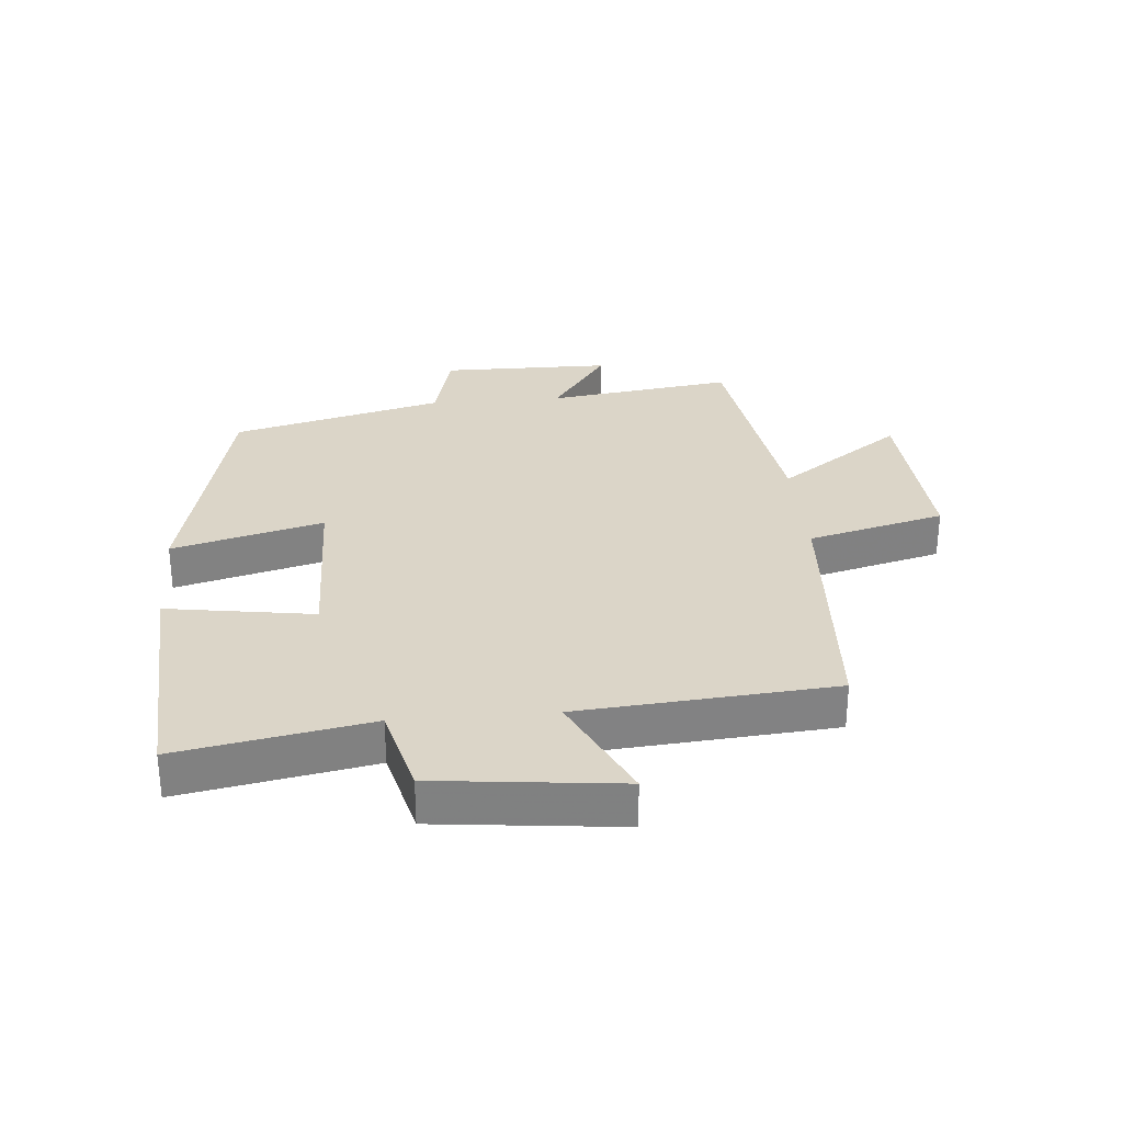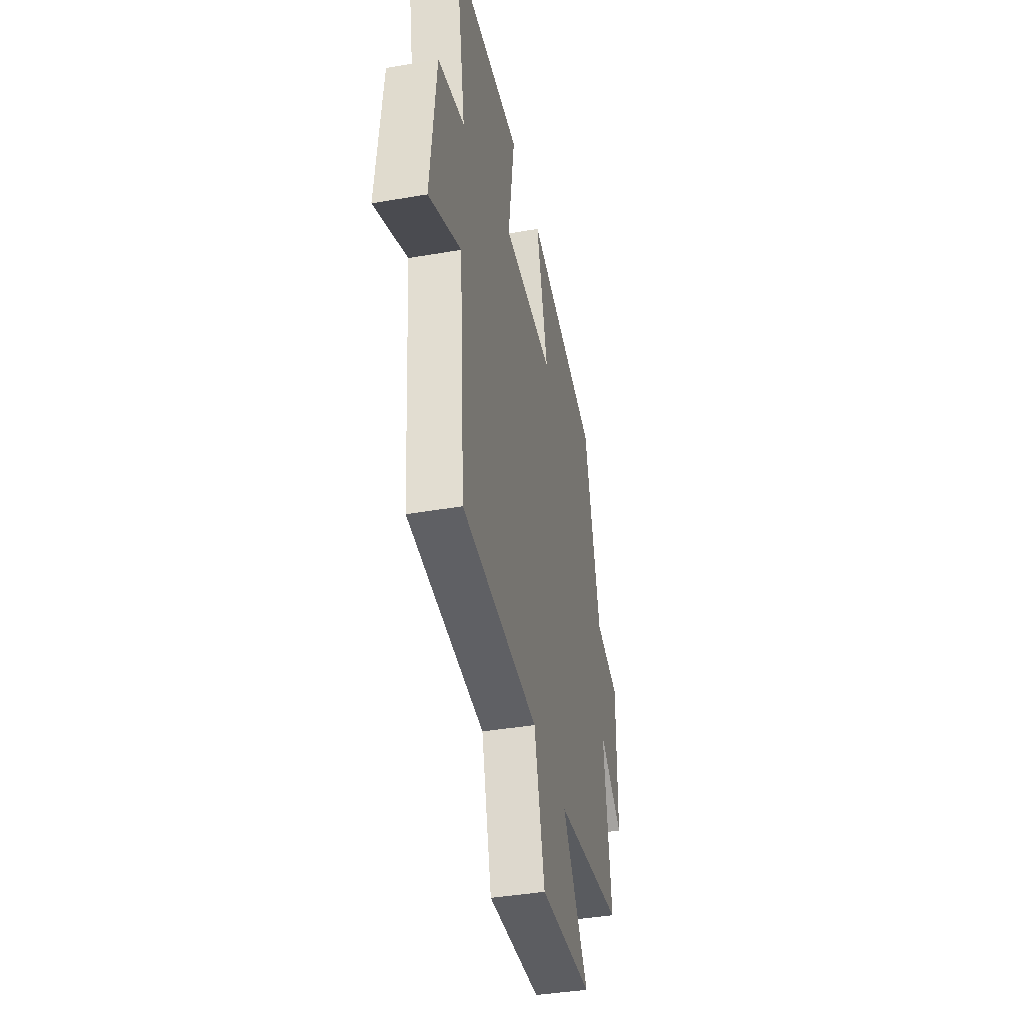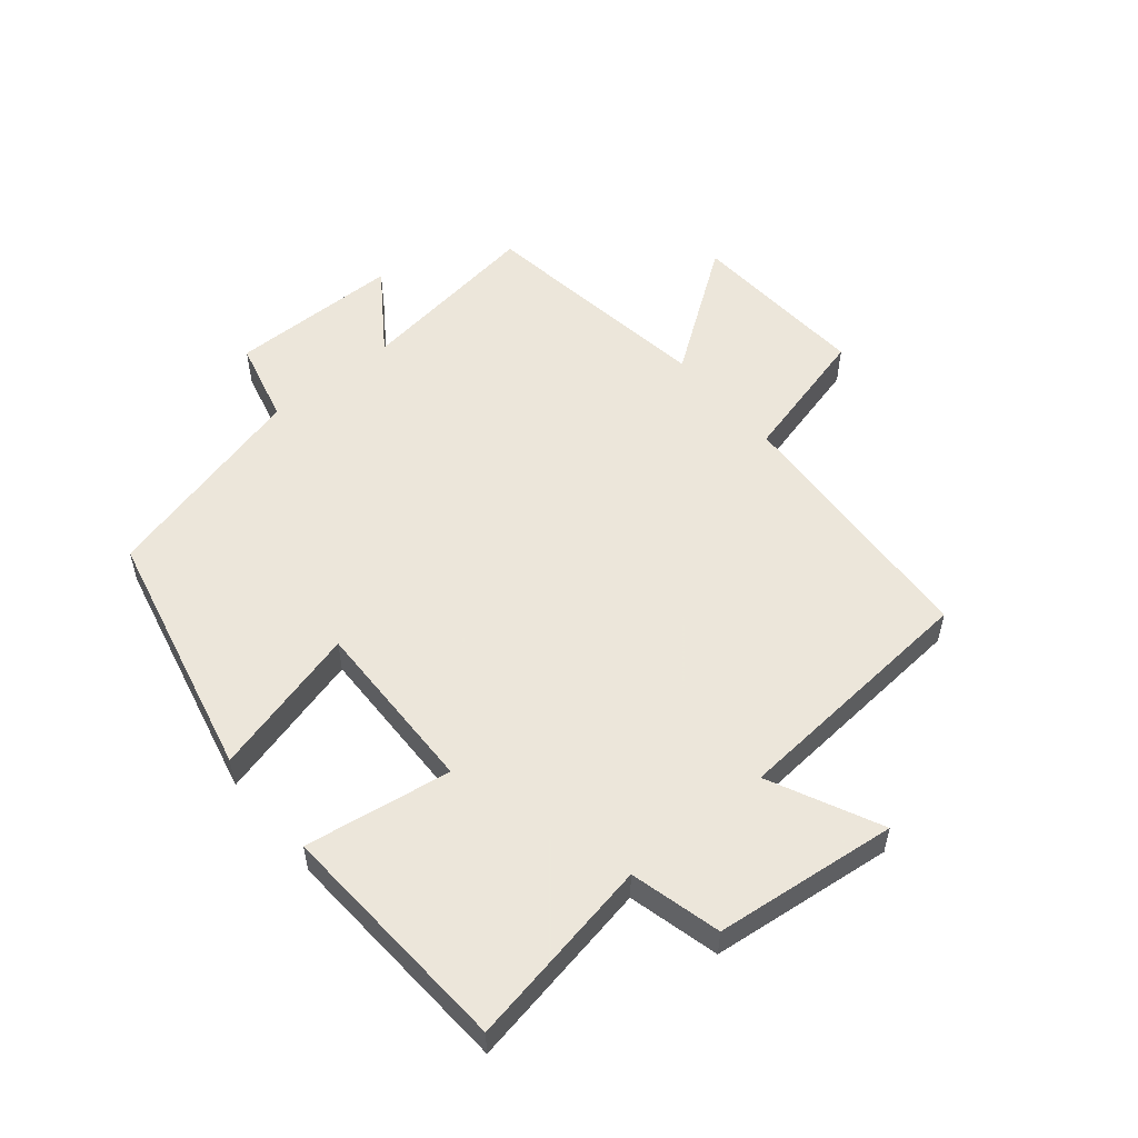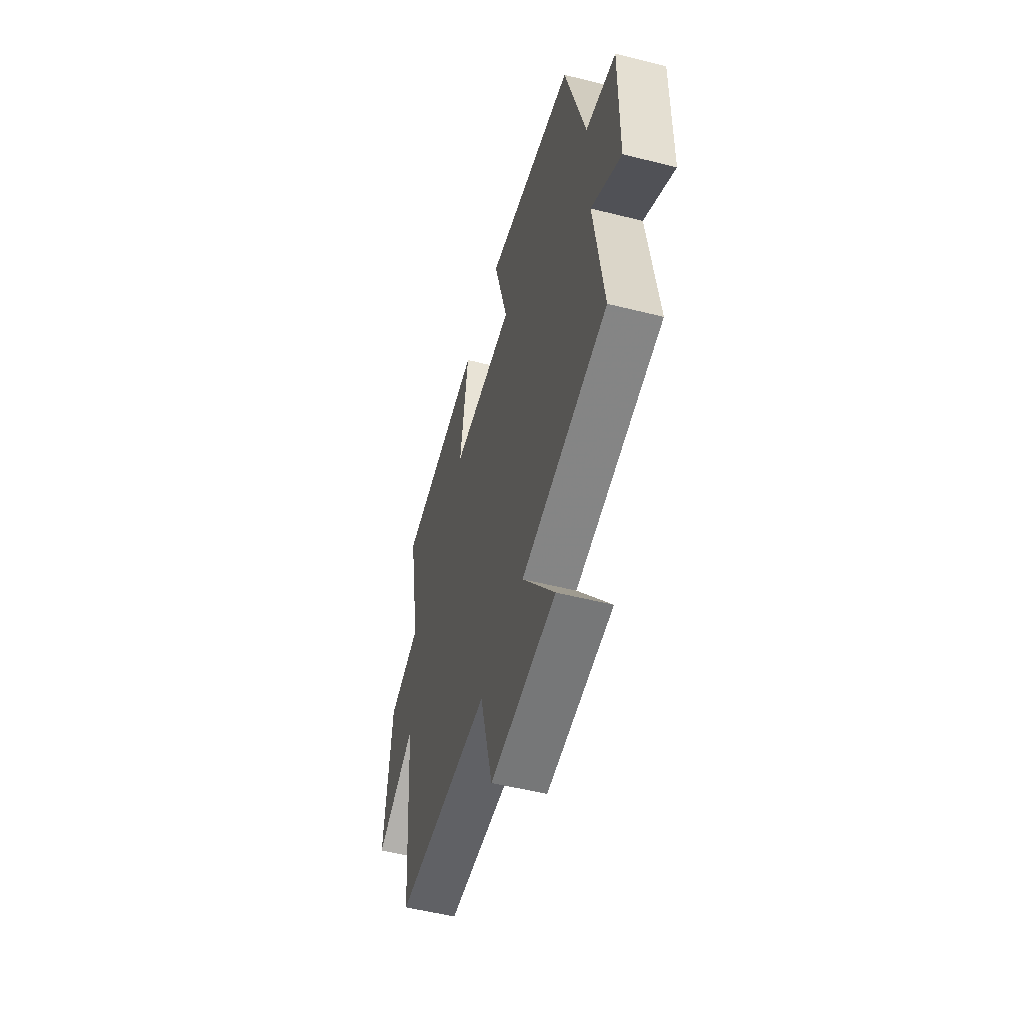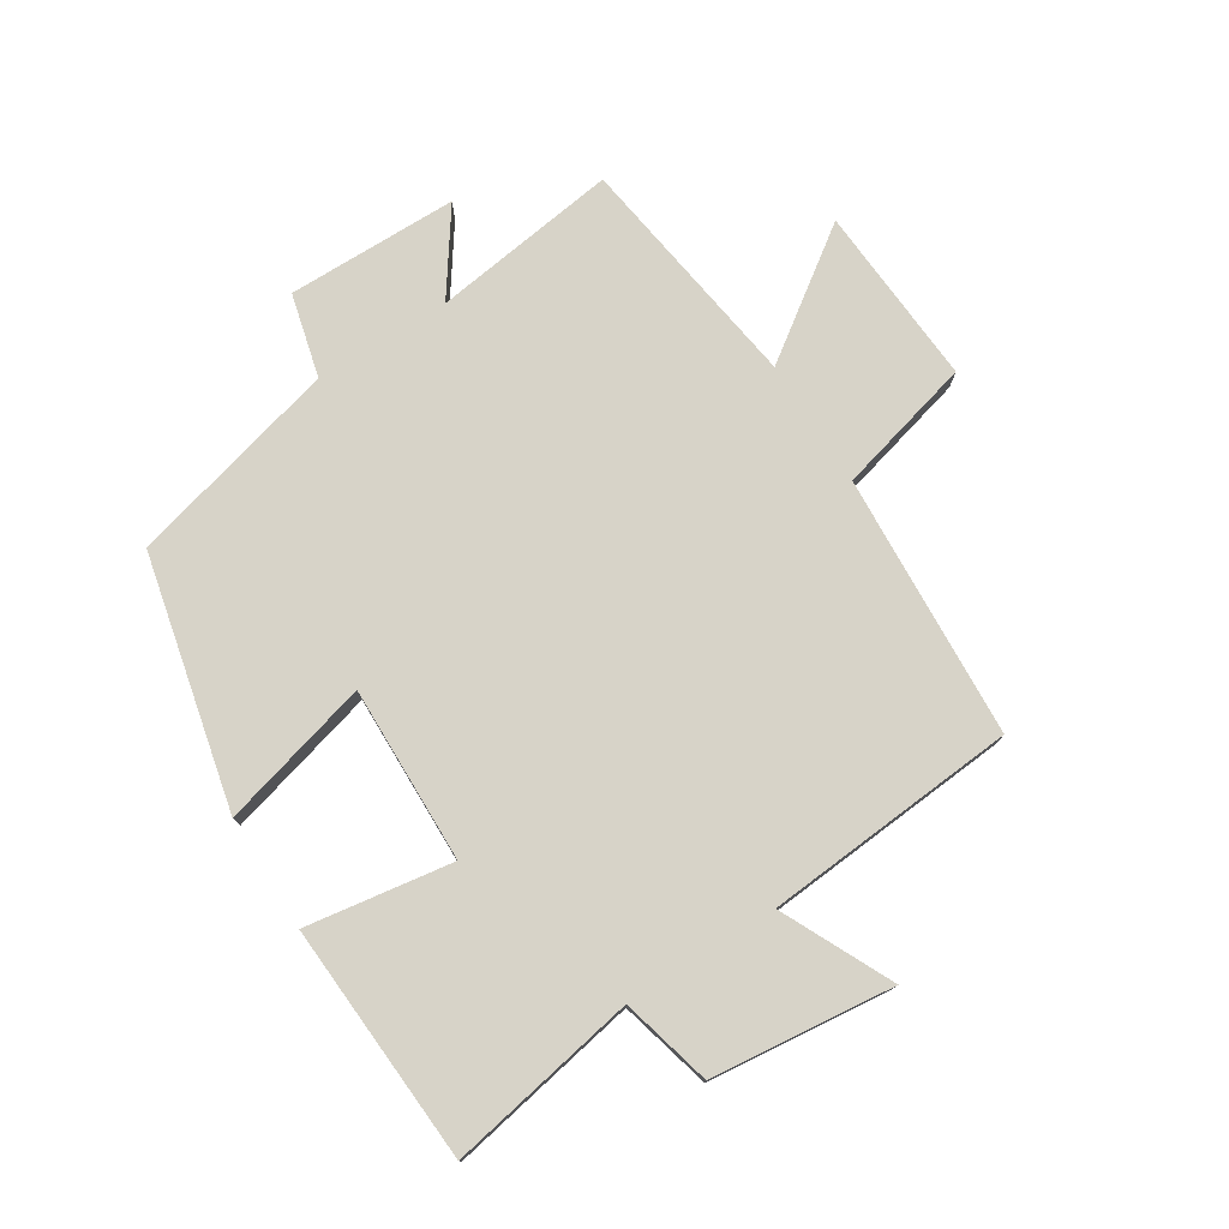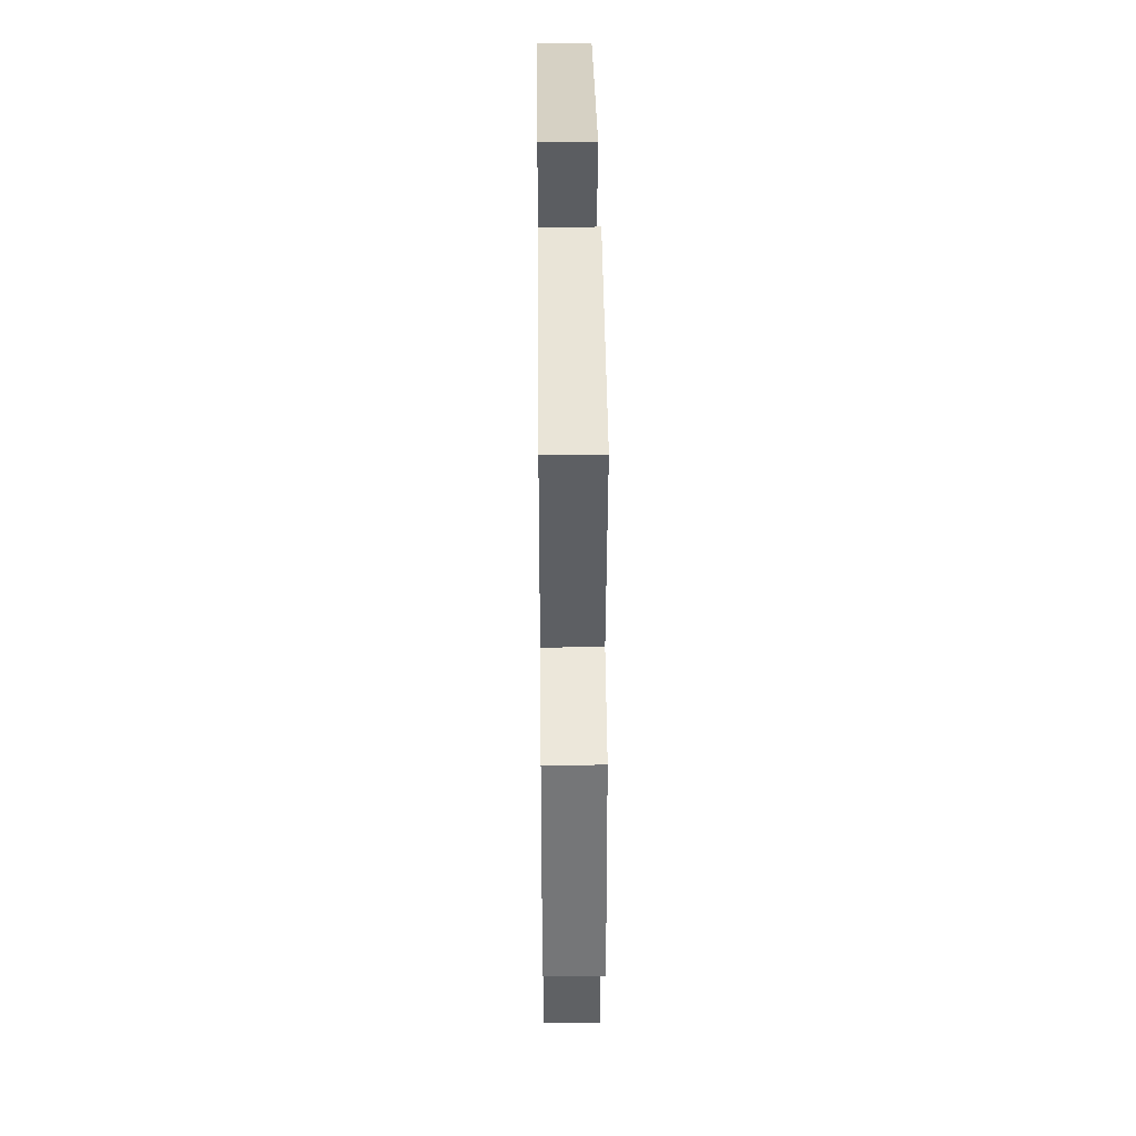
<metadata>
{"format":"obj","ext":"obj","renderer":"f3d","projection":"perspective","resolution":1024,"background":"white","views":[{"elev":29.6,"azim":85.1,"up":"+Y"},{"elev":-40.2,"azim":102.0,"up":"+Z"},{"elev":54.2,"azim":50.4,"up":"+Y"},{"elev":-53.5,"azim":-105.0,"up":"+Z"},{"elev":76.5,"azim":57.7,"up":"+Y"},{"elev":39.5,"azim":89.4,"up":"+Z"}]}
</metadata>
<code>
v -0.542 0.07 -0.445
v -0.5 0.07 -0.146
v -0.632 0.07 -0.238
v -0.634 0.07 0.036
v -0.5 0.07 0.07
v -0.412 0.07 0.408
v -0.009 0.07 0.5
v -0.073 0.07 0.26
v 0.209 0.07 0.266
v 0.173 0.07 0.5
v 0.556 0.07 0.477
v 0.5 0.07 0.174
v 0.645 0.07 0.137
v 0.677 0.07 -0.155
v 0.5 0.07 -0.07
v 0.467 0.07 -0.475
v 0.044 0.07 -0.5
v -0.013 0.07 -0.719
v -0.303 0.07 -0.701
v -0.16 0.07 -0.5
v -0.542 0 -0.445
v -0.5 0 -0.146
v -0.632 0 -0.238
v -0.634 0 0.036
v -0.5 0 0.07
v -0.412 0 0.408
v -0.009 0 0.5
v -0.073 0 0.26
v 0.209 0 0.266
v 0.173 0 0.5
v 0.556 0 0.477
v 0.5 0 0.174
v 0.645 0 0.137
v 0.677 0 -0.155
v 0.5 0 -0.07
v 0.467 0 -0.475
v 0.044 0 -0.5
v -0.013 0 -0.719
v -0.303 0 -0.701
v -0.16 0 -0.5
f 17 18 19 20
f 15 16 17 20
f 15 20 1 2
f 12 13 14 15
f 12 15 2
f 9 10 11 12
f 8 9 12 2
f 5 6 7 8
f 5 8 2 3
f 3 4 5
f 40 39 38 37
f 40 37 36 35
f 22 21 40 35
f 35 34 33 32
f 22 35 32
f 32 31 30 29
f 22 32 29 28
f 28 27 26 25
f 23 22 28 25
f 25 24 23
f 1 21 22 2
f 2 22 23 3
f 3 23 24 4
f 4 24 25 5
f 5 25 26 6
f 6 26 27 7
f 7 27 28 8
f 8 28 29 9
f 9 29 30 10
f 10 30 31 11
f 11 31 32 12
f 12 32 33 13
f 13 33 34 14
f 14 34 35 15
f 15 35 36 16
f 16 36 37 17
f 17 37 38 18
f 18 38 39 19
f 19 39 40 20
f 20 40 21 1

</code>
